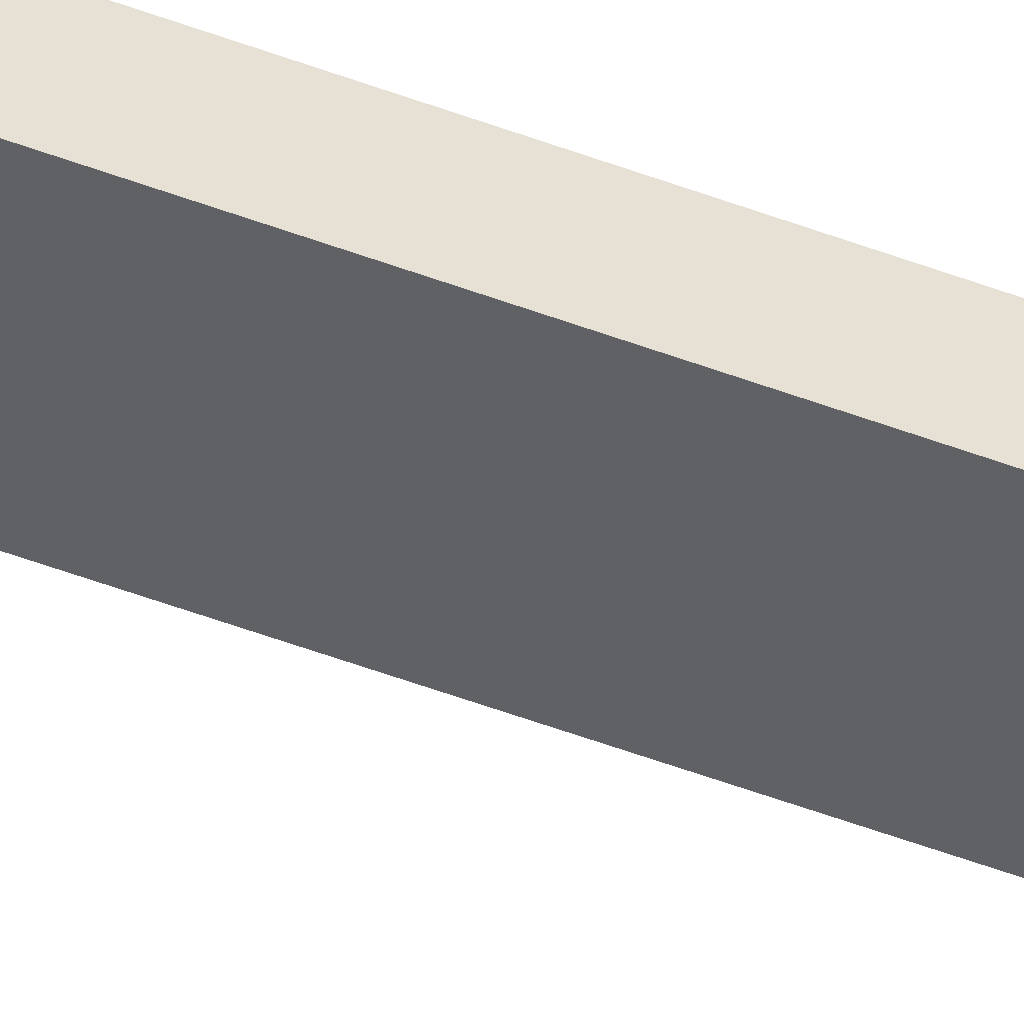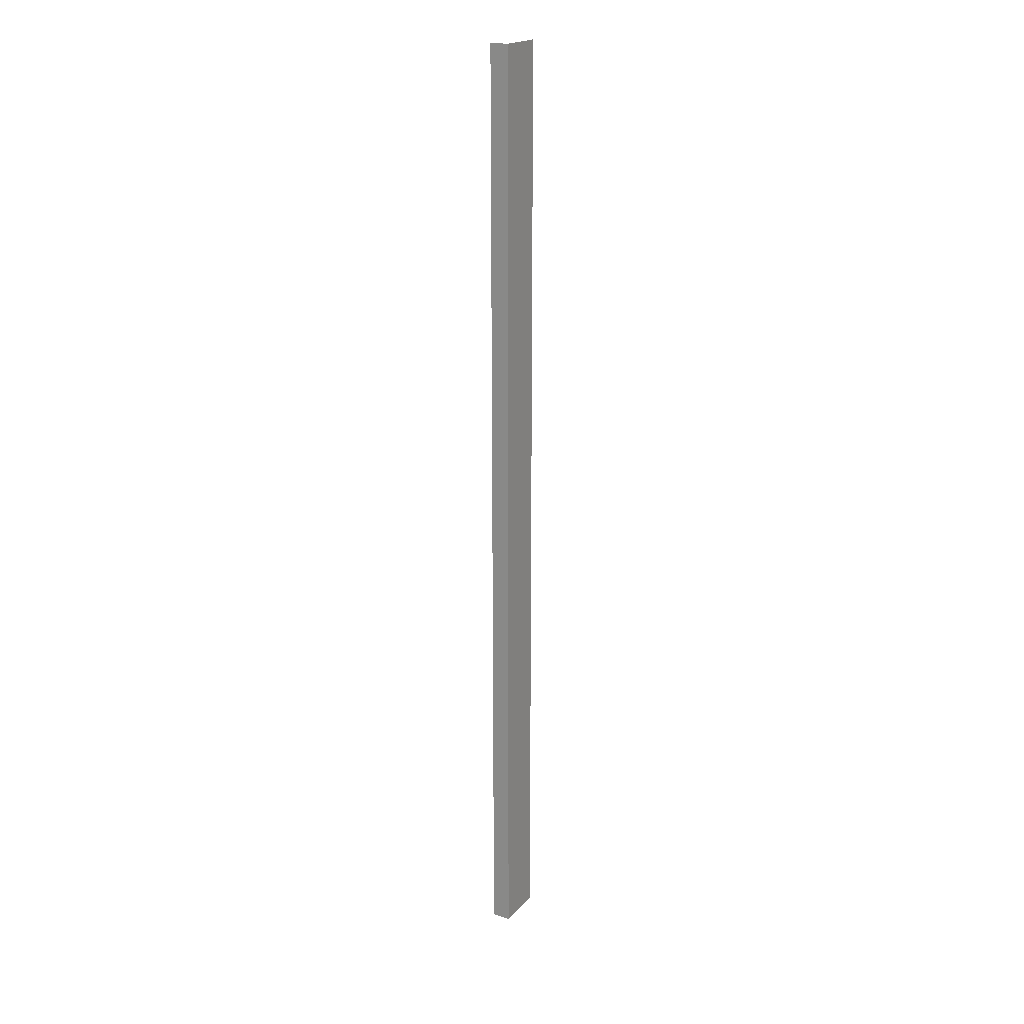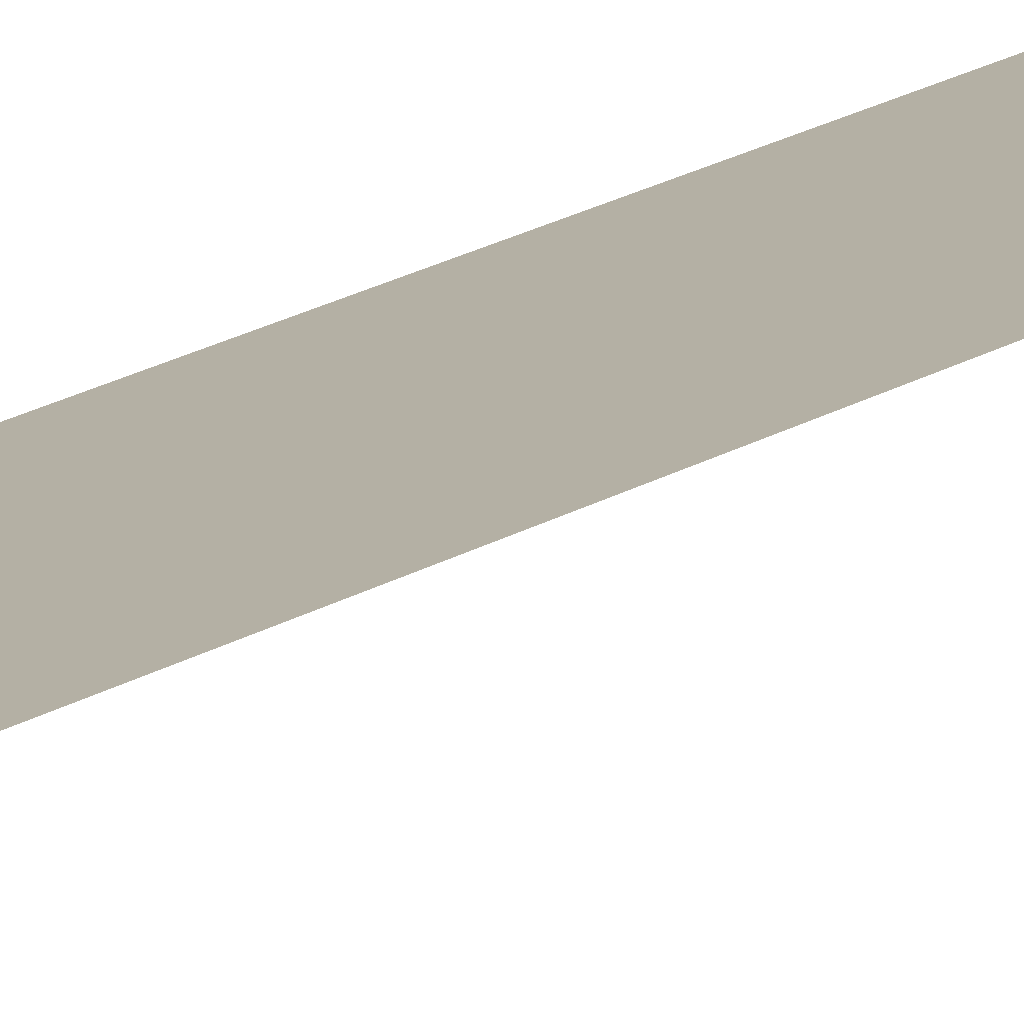
<metadata>
{"format":"obj","ext":"obj","renderer":"f3d","projection":"perspective","resolution":1024,"background":"white","views":[{"elev":-49.3,"azim":67.0,"up":"+Y"},{"elev":20.2,"azim":118.9,"up":"+Z"},{"elev":11.5,"azim":-152.4,"up":"+Y"}]}
</metadata>
<code>
v  -8 9 -76.2
v  -8 9 76.2
v  0 9 76.2
v  -0 9 -76.2
v  0 6 76.2
v  -0 6 -76.2
g BottomMetalPart
f 1 2 3 4
f 3 5 6 4

</code>
